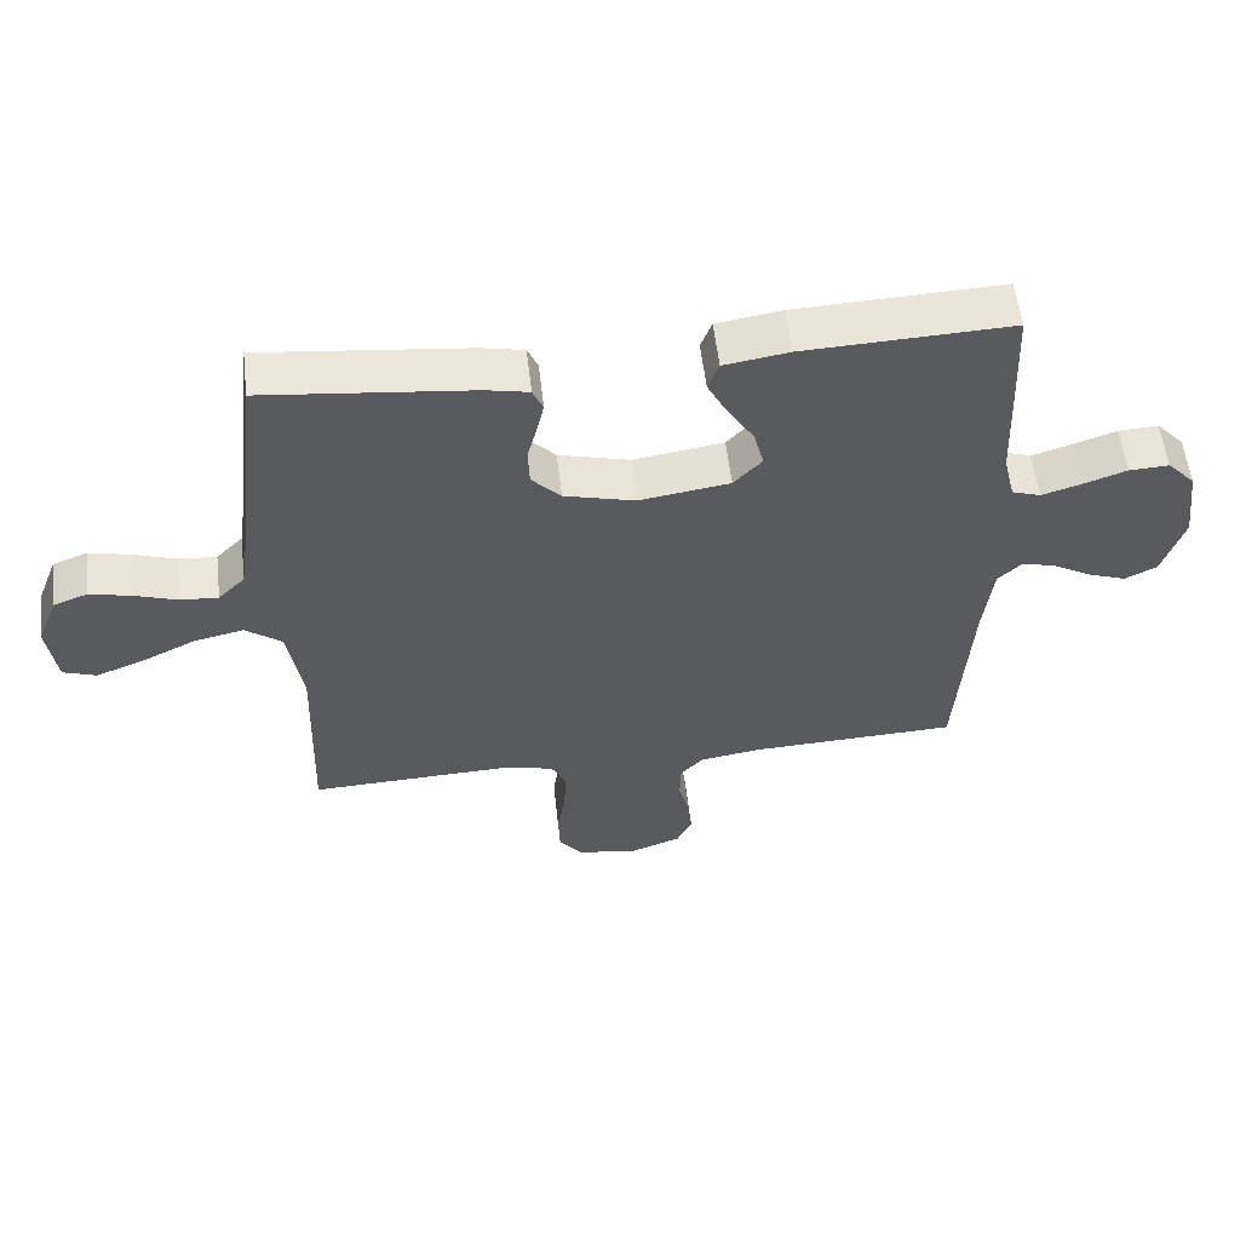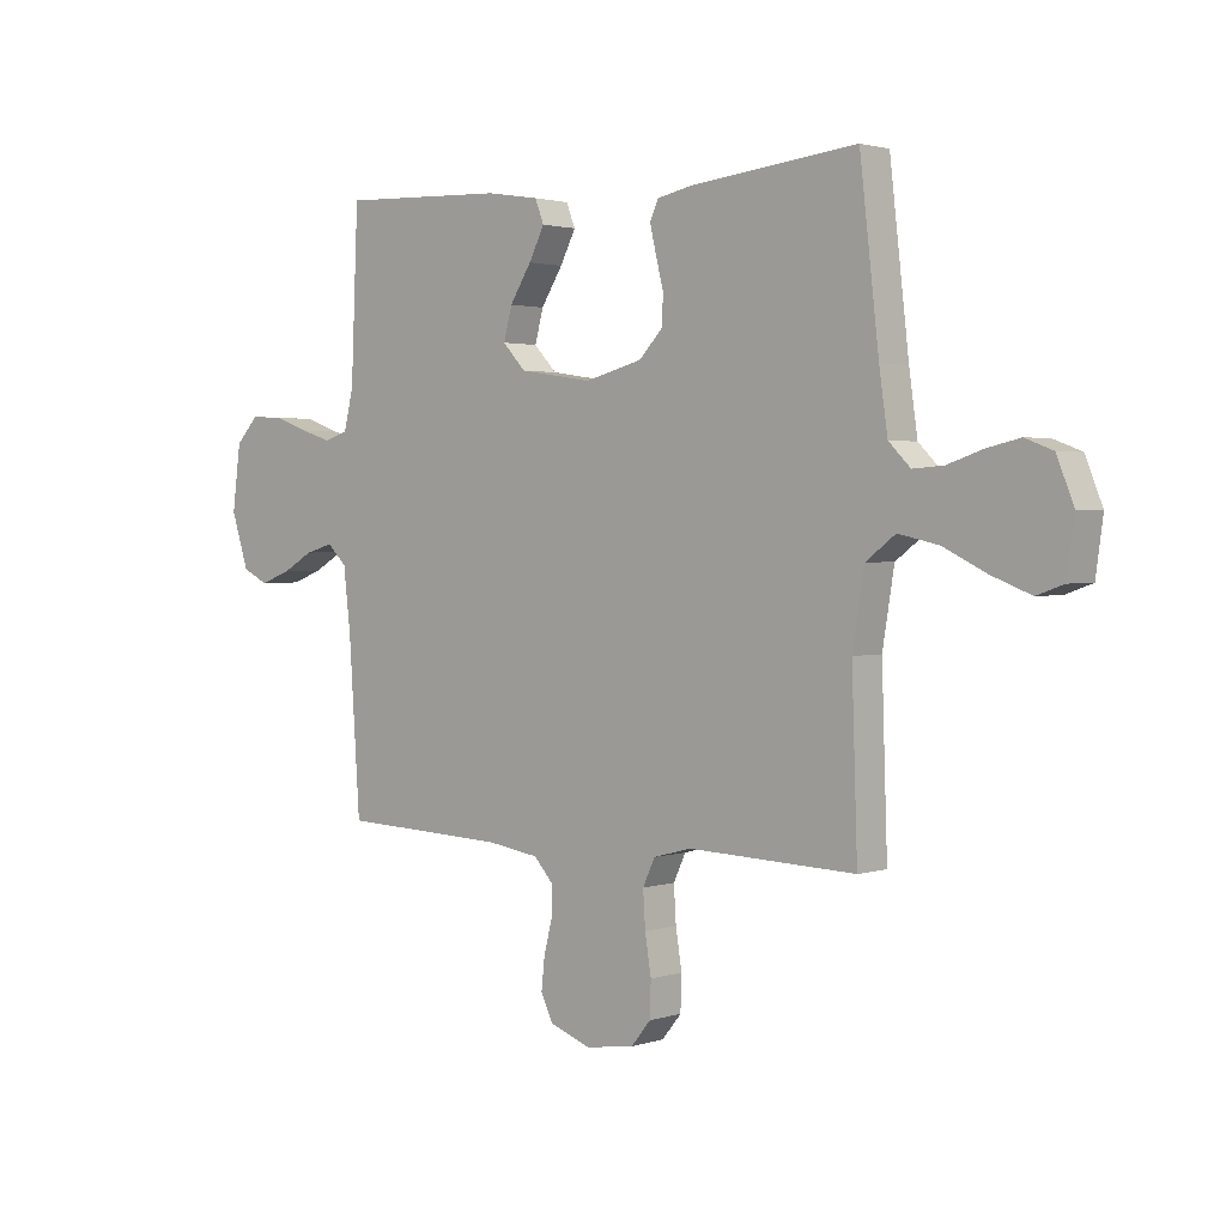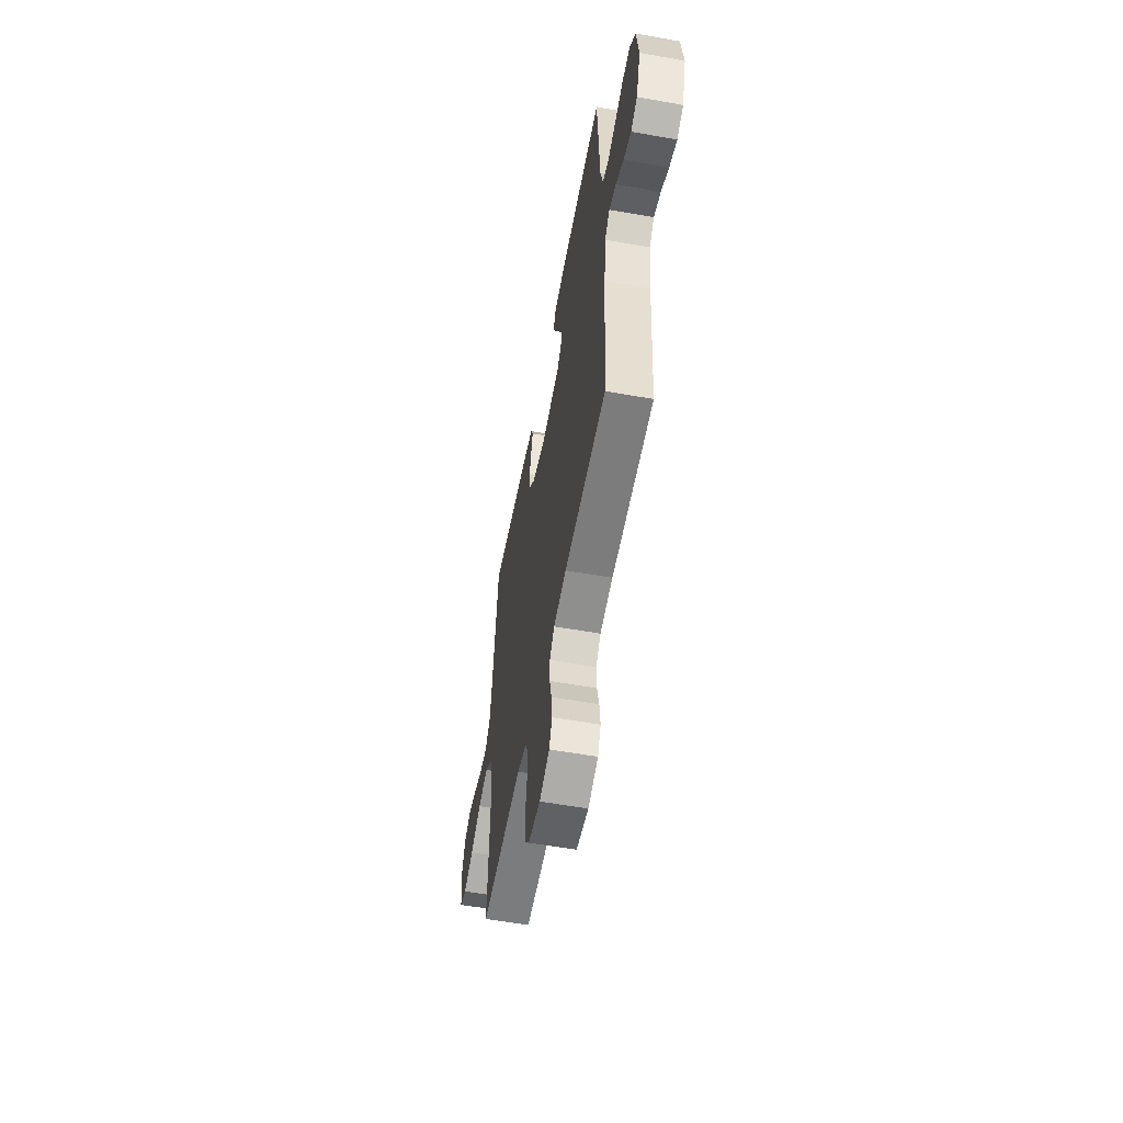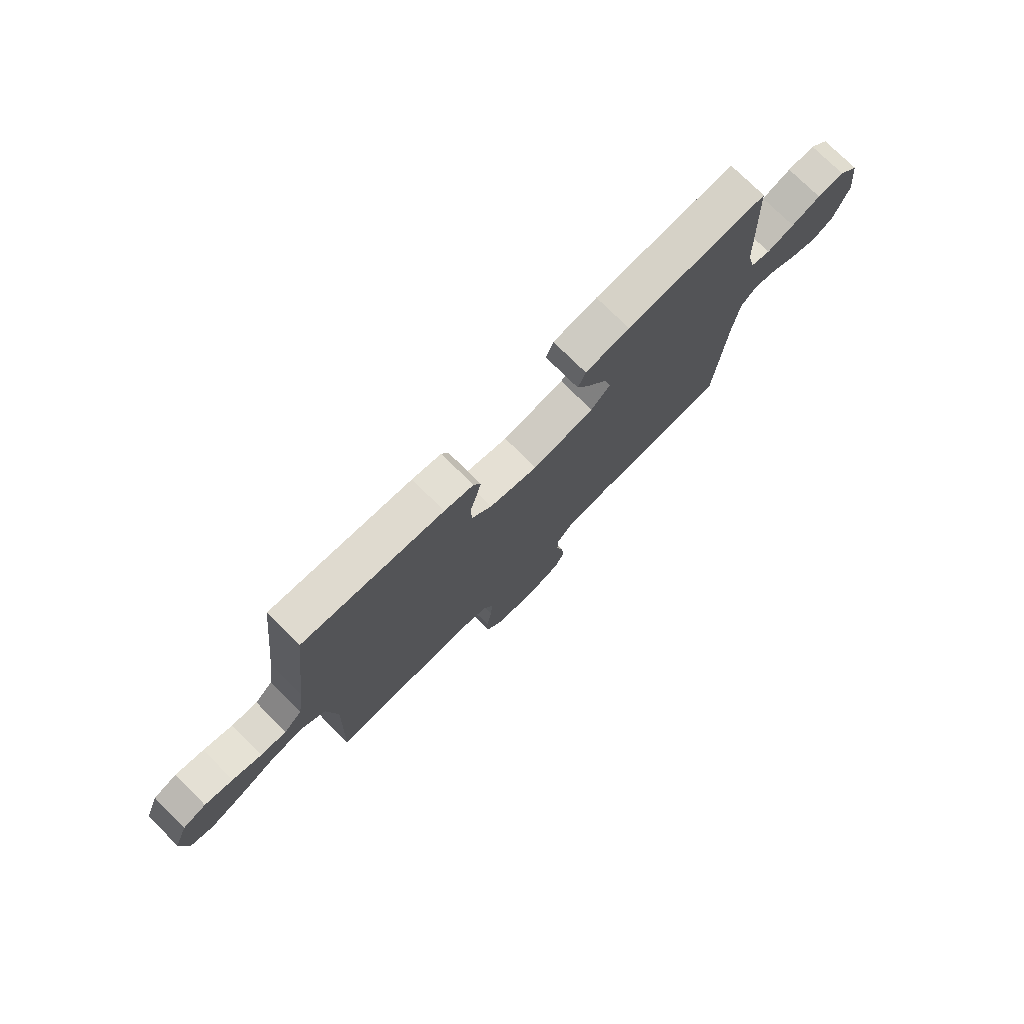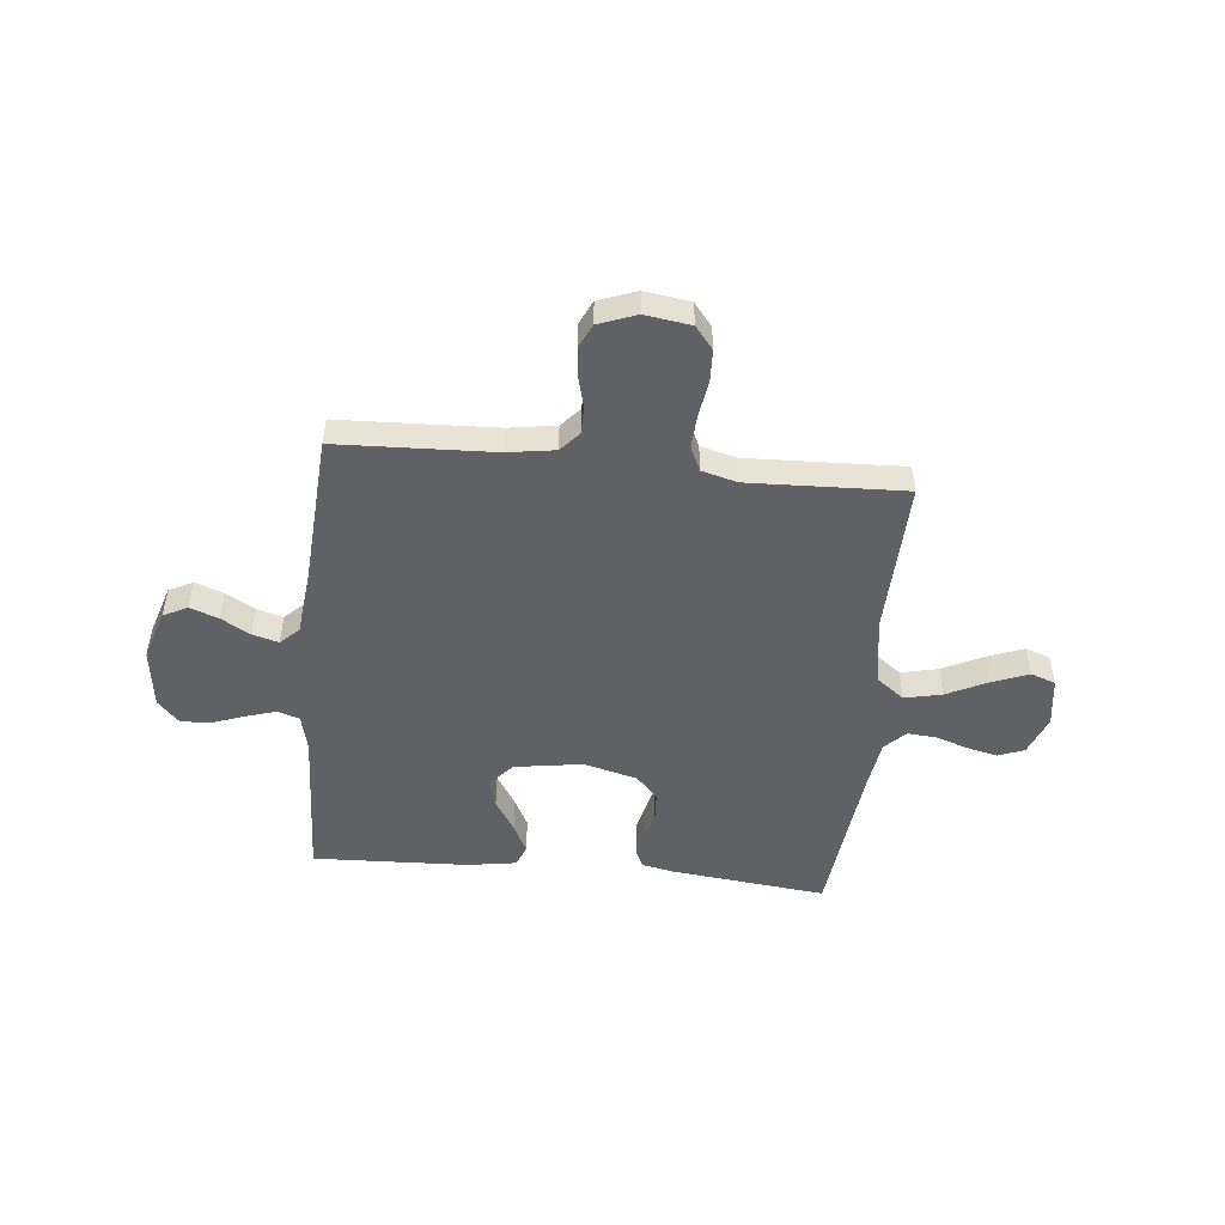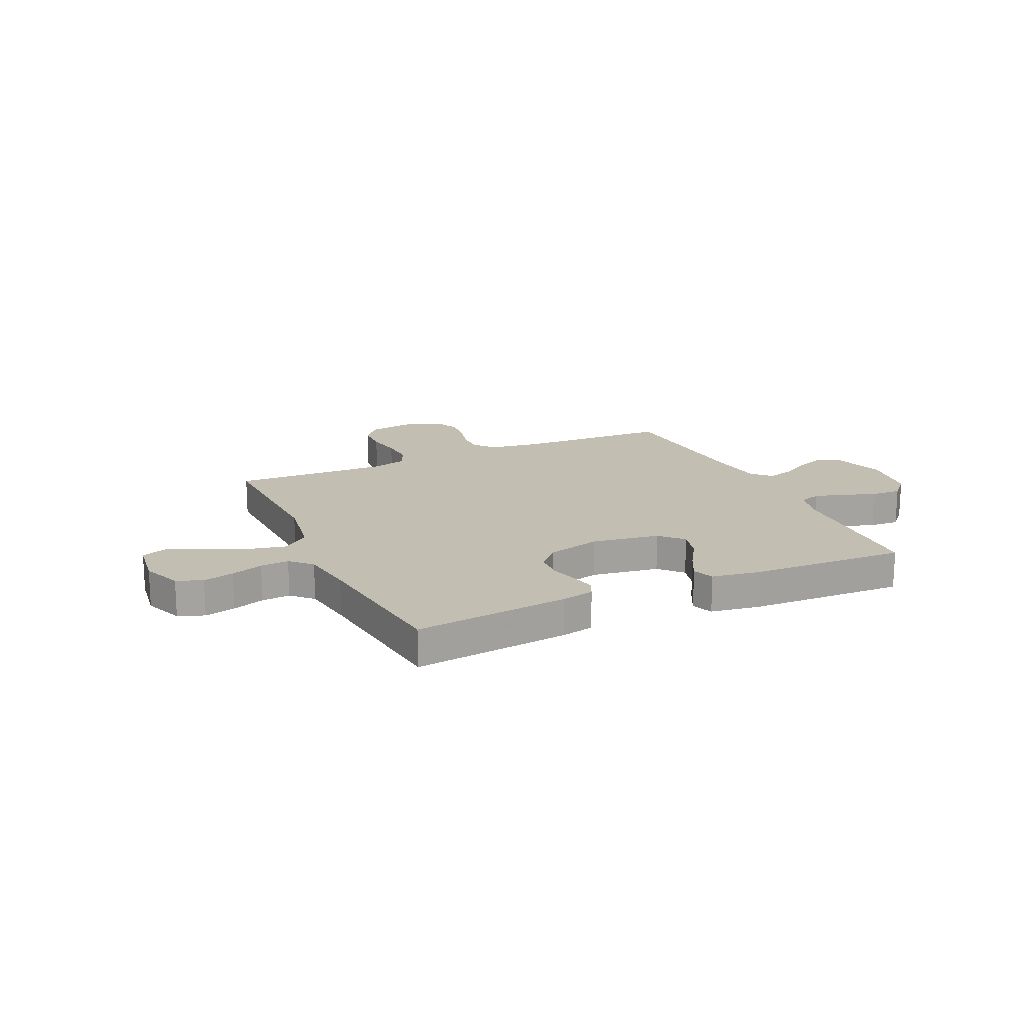
<metadata>
{"format":"obj","ext":"obj","renderer":"f3d","projection":"perspective","resolution":1024,"background":"white","views":[{"elev":56.6,"azim":-6.6,"up":"+Z"},{"elev":2.0,"azim":-138.4,"up":"+Z"},{"elev":-56.5,"azim":79.4,"up":"+Z"},{"elev":76.0,"azim":-45.2,"up":"+Z"},{"elev":-49.7,"azim":174.3,"up":"+Y"},{"elev":17.4,"azim":-24.7,"up":"+Y"}]}
</metadata>
<code>
v 0.5 0.07 -0.5
v 0.2 0.07 -0.512
v 0.108 0.07 -0.526
v 0.074 0.07 -0.564
v 0.074 0.07 -0.617
v 0.089 0.07 -0.676
v 0.095 0.07 -0.732
v 0.073 0.07 -0.778
v 0 0.07 -0.805
v -0.088 0.07 -0.792
v -0.123 0.07 -0.749
v -0.125 0.07 -0.687
v -0.114 0.07 -0.618
v -0.11 0.07 -0.554
v -0.132 0.07 -0.507
v -0.2 0.07 -0.489
v -0.5 0.07 -0.5
v -0.49 0.07 -0.2
v -0.511 0.07 -0.071
v -0.564 0.07 -0.031
v -0.636 0.07 -0.047
v -0.714 0.07 -0.085
v -0.784 0.07 -0.112
v -0.832 0.07 -0.095
v -0.845 0.07 0
v -0.815 0.07 0.076
v -0.765 0.07 0.095
v -0.705 0.07 0.081
v -0.643 0.07 0.06
v -0.588 0.07 0.056
v -0.549 0.07 0.095
v -0.534 0.07 0.2
v -0.5 0.07 0.5
v -0.2 0.07 0.467
v -0.138 0.07 0.454
v -0.123 0.07 0.42
v -0.134 0.07 0.372
v -0.148 0.07 0.318
v -0.145 0.07 0.265
v -0.103 0.07 0.221
v 0 0.07 0.194
v 0.131 0.07 0.214
v 0.172 0.07 0.258
v 0.157 0.07 0.315
v 0.118 0.07 0.377
v 0.09 0.07 0.432
v 0.106 0.07 0.473
v 0.2 0.07 0.488
v 0.5 0.07 0.5
v 0.513 0.07 0.2
v 0.53 0.07 0.13
v 0.572 0.07 0.116
v 0.63 0.07 0.134
v 0.692 0.07 0.156
v 0.75 0.07 0.159
v 0.791 0.07 0.115
v 0.806 0.07 0
v 0.775 0.07 -0.096
v 0.729 0.07 -0.119
v 0.674 0.07 -0.099
v 0.618 0.07 -0.067
v 0.568 0.07 -0.053
v 0.533 0.07 -0.087
v 0.52 0.07 -0.2
v 0.5 0 -0.5
v 0.2 0 -0.512
v 0.108 0 -0.526
v 0.074 0 -0.564
v 0.074 0 -0.617
v 0.089 0 -0.676
v 0.095 0 -0.732
v 0.073 0 -0.778
v 0 0 -0.805
v -0.088 0 -0.792
v -0.123 0 -0.749
v -0.125 0 -0.687
v -0.114 0 -0.618
v -0.11 0 -0.554
v -0.132 0 -0.507
v -0.2 0 -0.489
v -0.5 0 -0.5
v -0.49 0 -0.2
v -0.511 0 -0.071
v -0.564 0 -0.031
v -0.636 0 -0.047
v -0.714 0 -0.085
v -0.784 0 -0.112
v -0.832 0 -0.095
v -0.845 0 0
v -0.815 0 0.076
v -0.765 0 0.095
v -0.705 0 0.081
v -0.643 0 0.06
v -0.588 0 0.056
v -0.549 0 0.095
v -0.534 0 0.2
v -0.5 0 0.5
v -0.2 0 0.467
v -0.138 0 0.454
v -0.123 0 0.42
v -0.134 0 0.372
v -0.148 0 0.318
v -0.145 0 0.265
v -0.103 0 0.221
v 0 0 0.194
v 0.131 0 0.214
v 0.172 0 0.258
v 0.157 0 0.315
v 0.118 0 0.377
v 0.09 0 0.432
v 0.106 0 0.473
v 0.2 0 0.488
v 0.5 0 0.5
v 0.513 0 0.2
v 0.53 0 0.13
v 0.572 0 0.116
v 0.63 0 0.134
v 0.692 0 0.156
v 0.75 0 0.159
v 0.791 0 0.115
v 0.806 0 0
v 0.775 0 -0.096
v 0.729 0 -0.119
v 0.674 0 -0.099
v 0.618 0 -0.067
v 0.568 0 -0.053
v 0.533 0 -0.087
v 0.52 0 -0.2
f 58 59 60 61
f 58 61 62
f 57 58 62
f 56 57 62
f 53 54 55 56
f 52 53 56 62
f 51 52 62 63
f 47 48 49 50
f 44 45 46 47
f 44 47 50 51
f 35 36 37 38
f 33 34 35 38
f 32 33 38 39
f 31 32 39 40
f 26 27 28 29
f 24 25 26 29
f 24 29 30
f 21 22 23 24
f 21 24 30
f 20 21 30 31
f 16 17 18
f 15 16 18 19
f 10 11 12 13
f 10 13 14
f 9 10 14
f 8 9 14
f 5 6 7 8
f 4 5 8 14
f 3 4 14 15
f 64 1 2
f 43 44 51 63
f 42 43 63 64
f 41 42 64 2
f 19 20 31 40
f 15 19 40 41
f 2 3 15 41
f 125 124 123 122
f 126 125 122
f 126 122 121
f 126 121 120
f 120 119 118 117
f 126 120 117 116
f 127 126 116 115
f 114 113 112 111
f 111 110 109 108
f 115 114 111 108
f 102 101 100 99
f 102 99 98 97
f 103 102 97 96
f 104 103 96 95
f 93 92 91 90
f 93 90 89 88
f 94 93 88
f 88 87 86 85
f 94 88 85
f 95 94 85 84
f 82 81 80
f 83 82 80 79
f 77 76 75 74
f 78 77 74
f 78 74 73
f 78 73 72
f 72 71 70 69
f 78 72 69 68
f 79 78 68 67
f 66 65 128
f 127 115 108 107
f 128 127 107 106
f 66 128 106 105
f 104 95 84 83
f 105 104 83 79
f 105 79 67 66
f 1 65 66 2
f 2 66 67 3
f 3 67 68 4
f 4 68 69 5
f 5 69 70 6
f 6 70 71 7
f 7 71 72 8
f 8 72 73 9
f 9 73 74 10
f 10 74 75 11
f 11 75 76 12
f 12 76 77 13
f 13 77 78 14
f 14 78 79 15
f 15 79 80 16
f 16 80 81 17
f 17 81 82 18
f 18 82 83 19
f 19 83 84 20
f 20 84 85 21
f 21 85 86 22
f 22 86 87 23
f 23 87 88 24
f 24 88 89 25
f 25 89 90 26
f 26 90 91 27
f 27 91 92 28
f 28 92 93 29
f 29 93 94 30
f 30 94 95 31
f 31 95 96 32
f 32 96 97 33
f 33 97 98 34
f 34 98 99 35
f 35 99 100 36
f 36 100 101 37
f 37 101 102 38
f 38 102 103 39
f 39 103 104 40
f 40 104 105 41
f 41 105 106 42
f 42 106 107 43
f 43 107 108 44
f 44 108 109 45
f 45 109 110 46
f 46 110 111 47
f 47 111 112 48
f 48 112 113 49
f 49 113 114 50
f 50 114 115 51
f 51 115 116 52
f 52 116 117 53
f 53 117 118 54
f 54 118 119 55
f 55 119 120 56
f 56 120 121 57
f 57 121 122 58
f 58 122 123 59
f 59 123 124 60
f 60 124 125 61
f 61 125 126 62
f 62 126 127 63
f 63 127 128 64
f 64 128 65 1

</code>
